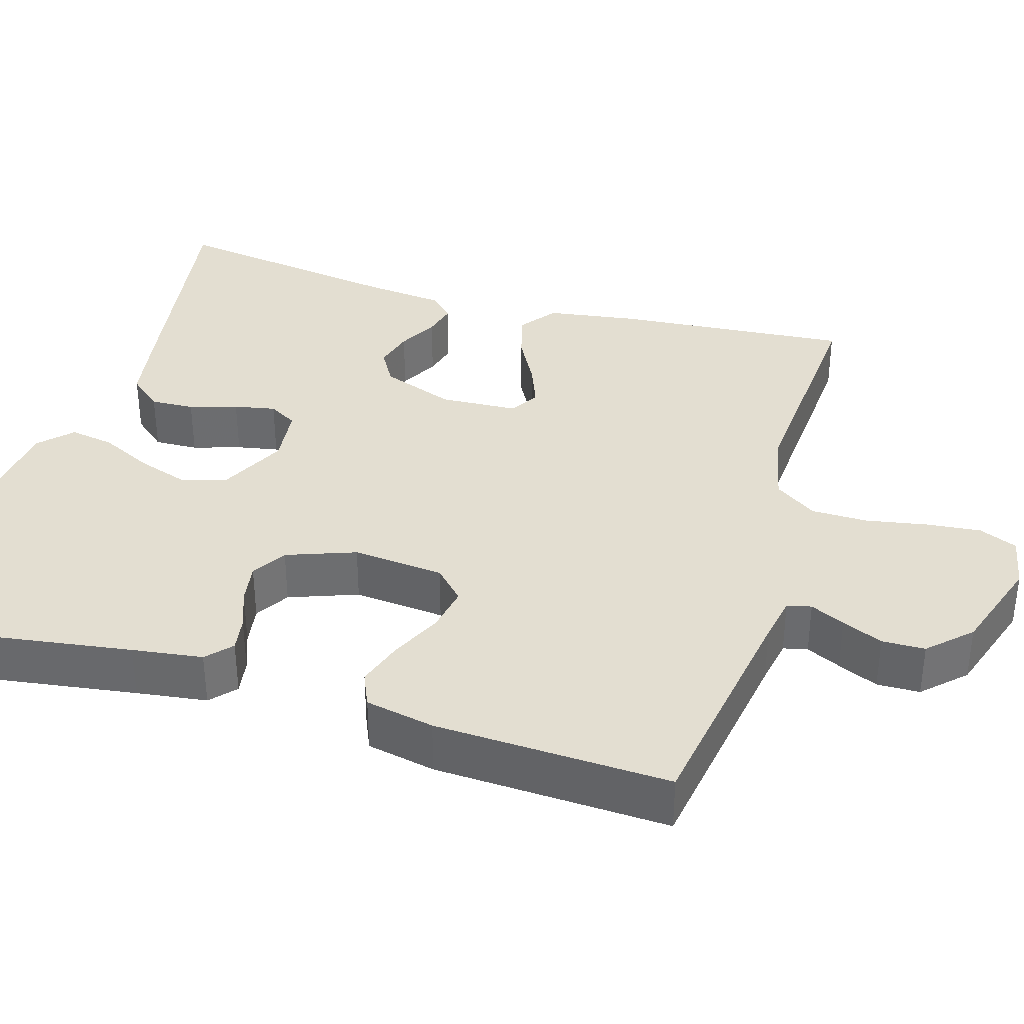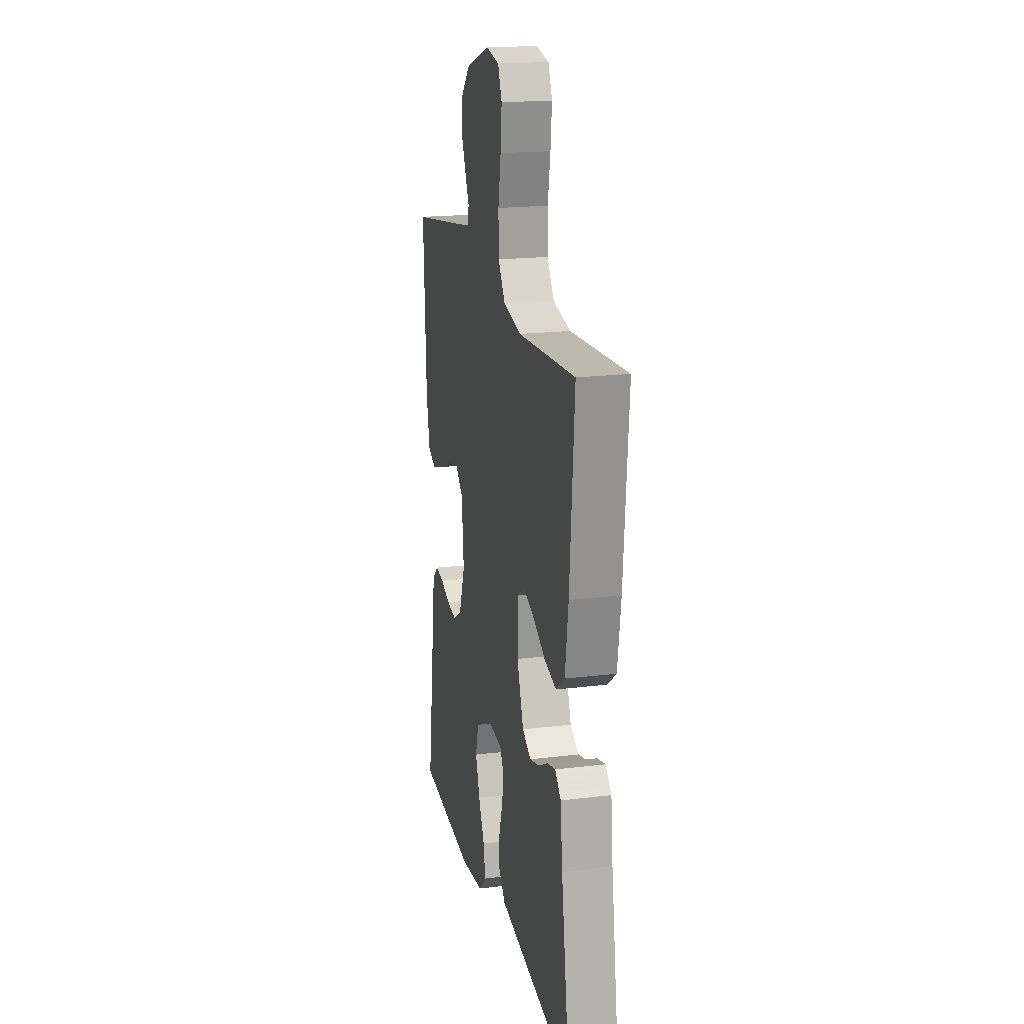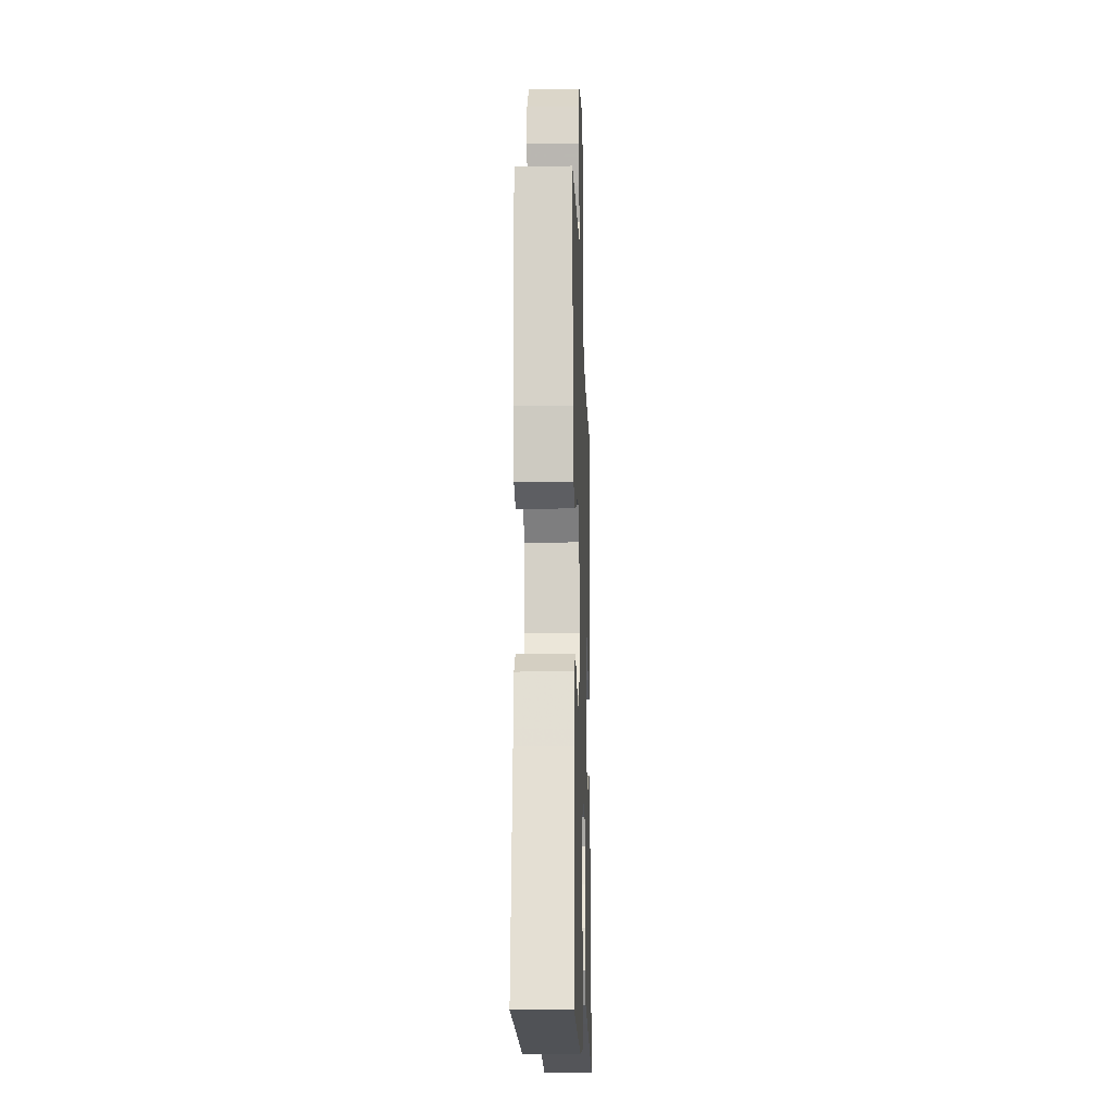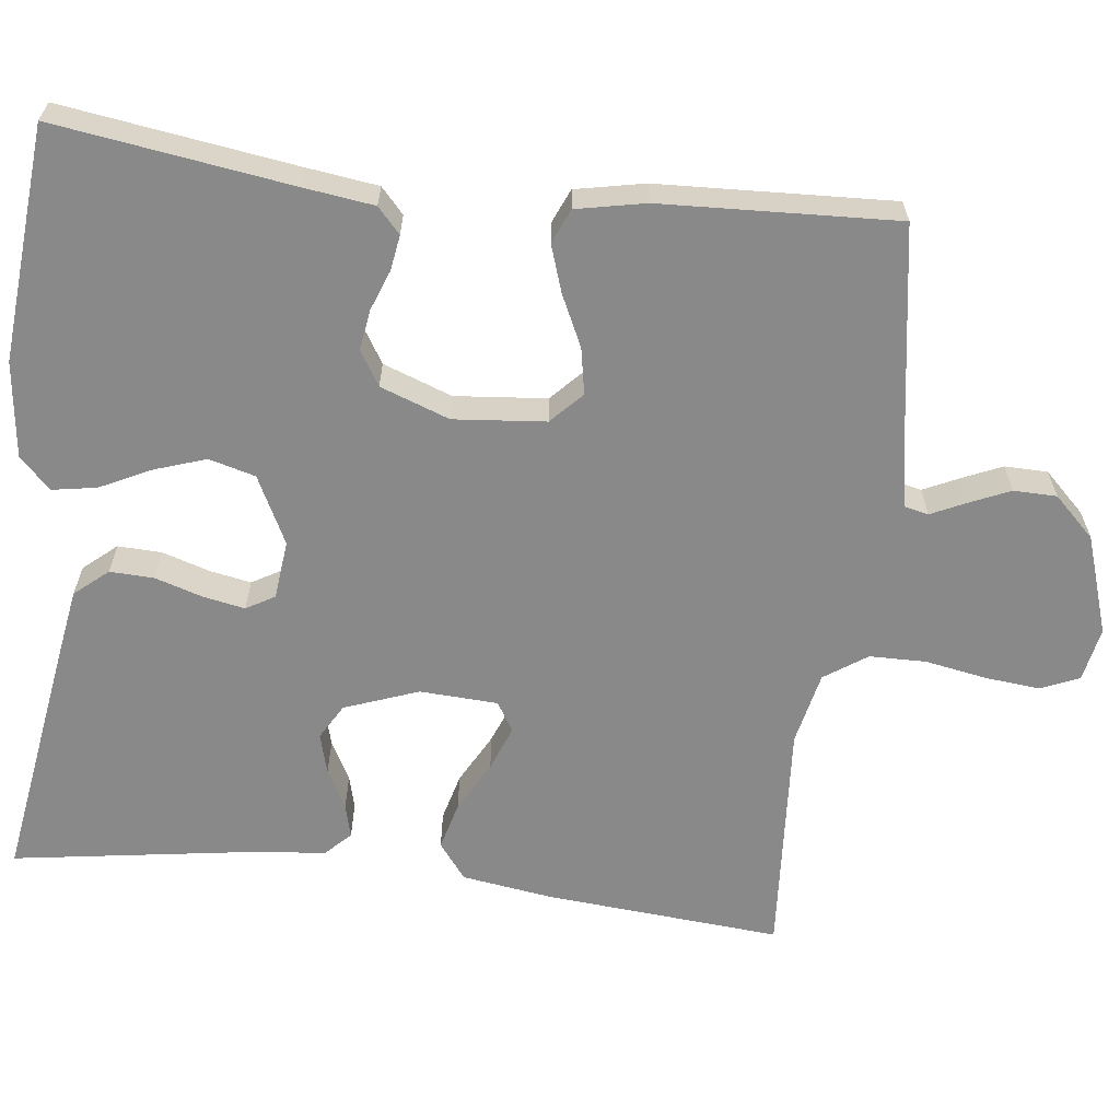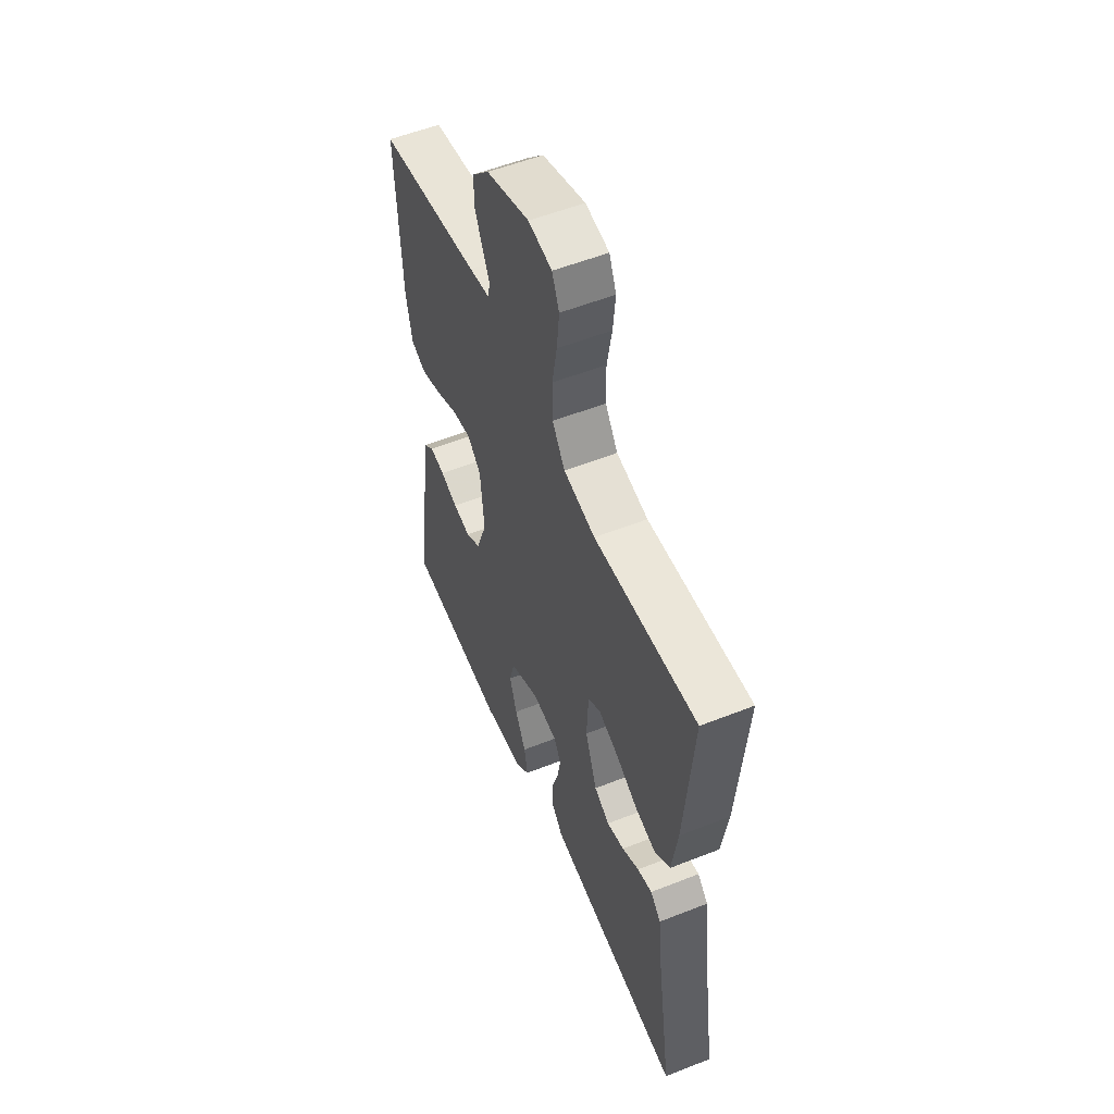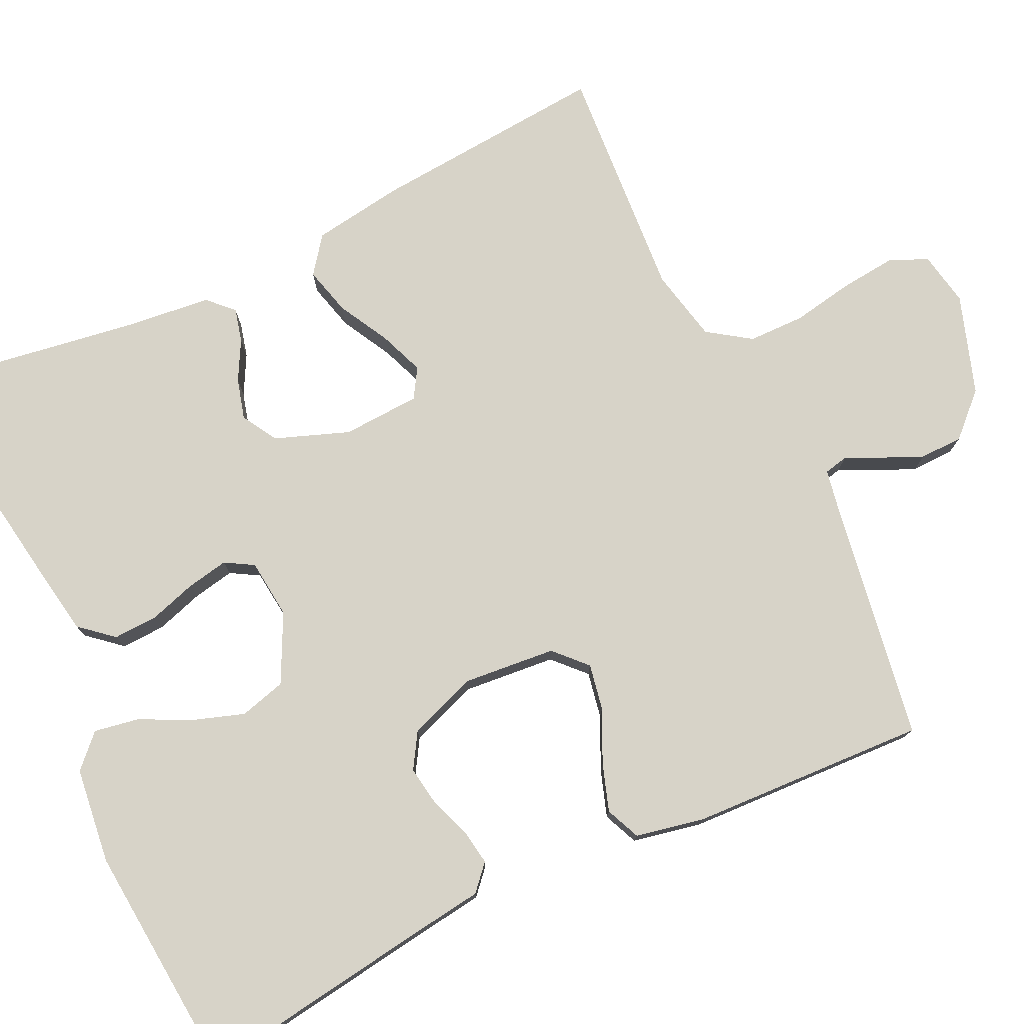
<metadata>
{"format":"obj","ext":"obj","renderer":"f3d","projection":"perspective","resolution":1024,"background":"white","views":[{"elev":36.1,"azim":-73.5,"up":"+Y"},{"elev":19.1,"azim":77.1,"up":"+Z"},{"elev":-16.0,"azim":-88.1,"up":"+Z"},{"elev":-63.1,"azim":-96.9,"up":"+Y"},{"elev":55.0,"azim":67.3,"up":"+Z"},{"elev":77.0,"azim":-115.5,"up":"+Y"}]}
</metadata>
<code>
v -0.5 0.07 0.5
v -0.2 0.07 0.548
v -0.14 0.07 0.559
v -0.133 0.07 0.59
v -0.154 0.07 0.634
v -0.177 0.07 0.686
v -0.176 0.07 0.741
v -0.126 0.07 0.793
v 0 0.07 0.835
v 0.069 0.07 0.822
v 0.09 0.07 0.773
v 0.083 0.07 0.703
v 0.069 0.07 0.625
v 0.07 0.07 0.553
v 0.107 0.07 0.499
v 0.2 0.07 0.479
v 0.5 0.07 0.5
v 0.476 0.07 0.2
v 0.459 0.07 0.084
v 0.413 0.07 0.049
v 0.352 0.07 0.065
v 0.287 0.07 0.1
v 0.23 0.07 0.122
v 0.193 0.07 0.099
v 0.188 0.07 0
v 0.223 0.07 -0.094
v 0.268 0.07 -0.12
v 0.319 0.07 -0.106
v 0.369 0.07 -0.079
v 0.412 0.07 -0.068
v 0.443 0.07 -0.099
v 0.454 0.07 -0.2
v 0.5 0.07 -0.5
v 0.2 0.07 -0.454
v 0.101 0.07 -0.438
v 0.065 0.07 -0.396
v 0.067 0.07 -0.34
v 0.086 0.07 -0.279
v 0.096 0.07 -0.226
v 0.075 0.07 -0.19
v 0 0.07 -0.182
v -0.086 0.07 -0.225
v -0.102 0.07 -0.284
v -0.08 0.07 -0.349
v -0.048 0.07 -0.414
v -0.038 0.07 -0.471
v -0.078 0.07 -0.51
v -0.2 0.07 -0.525
v -0.5 0.07 -0.5
v -0.457 0.07 -0.2
v -0.445 0.07 -0.11
v -0.413 0.07 -0.081
v -0.368 0.07 -0.088
v -0.317 0.07 -0.107
v -0.265 0.07 -0.115
v -0.221 0.07 -0.088
v -0.189 0.07 0
v -0.2 0.07 0.117
v -0.24 0.07 0.155
v -0.299 0.07 0.144
v -0.364 0.07 0.113
v -0.424 0.07 0.093
v -0.468 0.07 0.112
v -0.486 0.07 0.2
v -0.5 0 0.5
v -0.2 0 0.548
v -0.14 0 0.559
v -0.133 0 0.59
v -0.154 0 0.634
v -0.177 0 0.686
v -0.176 0 0.741
v -0.126 0 0.793
v 0 0 0.835
v 0.069 0 0.822
v 0.09 0 0.773
v 0.083 0 0.703
v 0.069 0 0.625
v 0.07 0 0.553
v 0.107 0 0.499
v 0.2 0 0.479
v 0.5 0 0.5
v 0.476 0 0.2
v 0.459 0 0.084
v 0.413 0 0.049
v 0.352 0 0.065
v 0.287 0 0.1
v 0.23 0 0.122
v 0.193 0 0.099
v 0.188 0 0
v 0.223 0 -0.094
v 0.268 0 -0.12
v 0.319 0 -0.106
v 0.369 0 -0.079
v 0.412 0 -0.068
v 0.443 0 -0.099
v 0.454 0 -0.2
v 0.5 0 -0.5
v 0.2 0 -0.454
v 0.101 0 -0.438
v 0.065 0 -0.396
v 0.067 0 -0.34
v 0.086 0 -0.279
v 0.096 0 -0.226
v 0.075 0 -0.19
v 0 0 -0.182
v -0.086 0 -0.225
v -0.102 0 -0.284
v -0.08 0 -0.349
v -0.048 0 -0.414
v -0.038 0 -0.471
v -0.078 0 -0.51
v -0.2 0 -0.525
v -0.5 0 -0.5
v -0.457 0 -0.2
v -0.445 0 -0.11
v -0.413 0 -0.081
v -0.368 0 -0.088
v -0.317 0 -0.107
v -0.265 0 -0.115
v -0.221 0 -0.088
v -0.189 0 0
v -0.2 0 0.117
v -0.24 0 0.155
v -0.299 0 0.144
v -0.364 0 0.113
v -0.424 0 0.093
v -0.468 0 0.112
v -0.486 0 0.2
f 64 1 2
f 63 64 2
f 62 63 2
f 61 62 2
f 60 61 2
f 59 60 2 3
f 58 59 3
f 57 58 3 4
f 52 53 54
f 51 52 54
f 50 51 54
f 50 54 55
f 49 50 55
f 48 49 55
f 47 48 55
f 46 47 55
f 45 46 55
f 44 45 55
f 43 44 55 56
f 36 37 38
f 35 36 38
f 34 35 38
f 33 34 38
f 32 33 38
f 31 32 38
f 30 31 38
f 29 30 38
f 28 29 38
f 27 28 38 39
f 26 27 39 40
f 20 21 22
f 19 20 22
f 18 19 22
f 17 18 22
f 16 17 22
f 15 16 22 23
f 14 15 23 24
f 11 12 13
f 10 11 13
f 9 10 13
f 8 9 13
f 7 8 13
f 6 7 13
f 5 6 13
f 4 5 13
f 57 4 13 14
f 56 57 14
f 43 56 14
f 42 43 14
f 14 24 25
f 42 14 25
f 41 42 25
f 25 26 40 41
f 66 65 128
f 66 128 127
f 66 127 126
f 66 126 125
f 66 125 124
f 67 66 124 123
f 67 123 122
f 68 67 122 121
f 118 117 116
f 118 116 115
f 118 115 114
f 119 118 114
f 119 114 113
f 119 113 112
f 119 112 111
f 119 111 110
f 119 110 109
f 119 109 108
f 120 119 108 107
f 102 101 100
f 102 100 99
f 102 99 98
f 102 98 97
f 102 97 96
f 102 96 95
f 102 95 94
f 102 94 93
f 102 93 92
f 103 102 92 91
f 104 103 91 90
f 86 85 84
f 86 84 83
f 86 83 82
f 86 82 81
f 86 81 80
f 87 86 80 79
f 88 87 79 78
f 77 76 75
f 77 75 74
f 77 74 73
f 77 73 72
f 77 72 71
f 77 71 70
f 77 70 69
f 77 69 68
f 78 77 68 121
f 78 121 120
f 78 120 107
f 78 107 106
f 89 88 78
f 89 78 106
f 89 106 105
f 105 104 90 89
f 1 65 66 2
f 2 66 67 3
f 3 67 68 4
f 4 68 69 5
f 5 69 70 6
f 6 70 71 7
f 7 71 72 8
f 8 72 73 9
f 9 73 74 10
f 10 74 75 11
f 11 75 76 12
f 12 76 77 13
f 13 77 78 14
f 14 78 79 15
f 15 79 80 16
f 16 80 81 17
f 17 81 82 18
f 18 82 83 19
f 19 83 84 20
f 20 84 85 21
f 21 85 86 22
f 22 86 87 23
f 23 87 88 24
f 24 88 89 25
f 25 89 90 26
f 26 90 91 27
f 27 91 92 28
f 28 92 93 29
f 29 93 94 30
f 30 94 95 31
f 31 95 96 32
f 32 96 97 33
f 33 97 98 34
f 34 98 99 35
f 35 99 100 36
f 36 100 101 37
f 37 101 102 38
f 38 102 103 39
f 39 103 104 40
f 40 104 105 41
f 41 105 106 42
f 42 106 107 43
f 43 107 108 44
f 44 108 109 45
f 45 109 110 46
f 46 110 111 47
f 47 111 112 48
f 48 112 113 49
f 49 113 114 50
f 50 114 115 51
f 51 115 116 52
f 52 116 117 53
f 53 117 118 54
f 54 118 119 55
f 55 119 120 56
f 56 120 121 57
f 57 121 122 58
f 58 122 123 59
f 59 123 124 60
f 60 124 125 61
f 61 125 126 62
f 62 126 127 63
f 63 127 128 64
f 64 128 65 1

</code>
